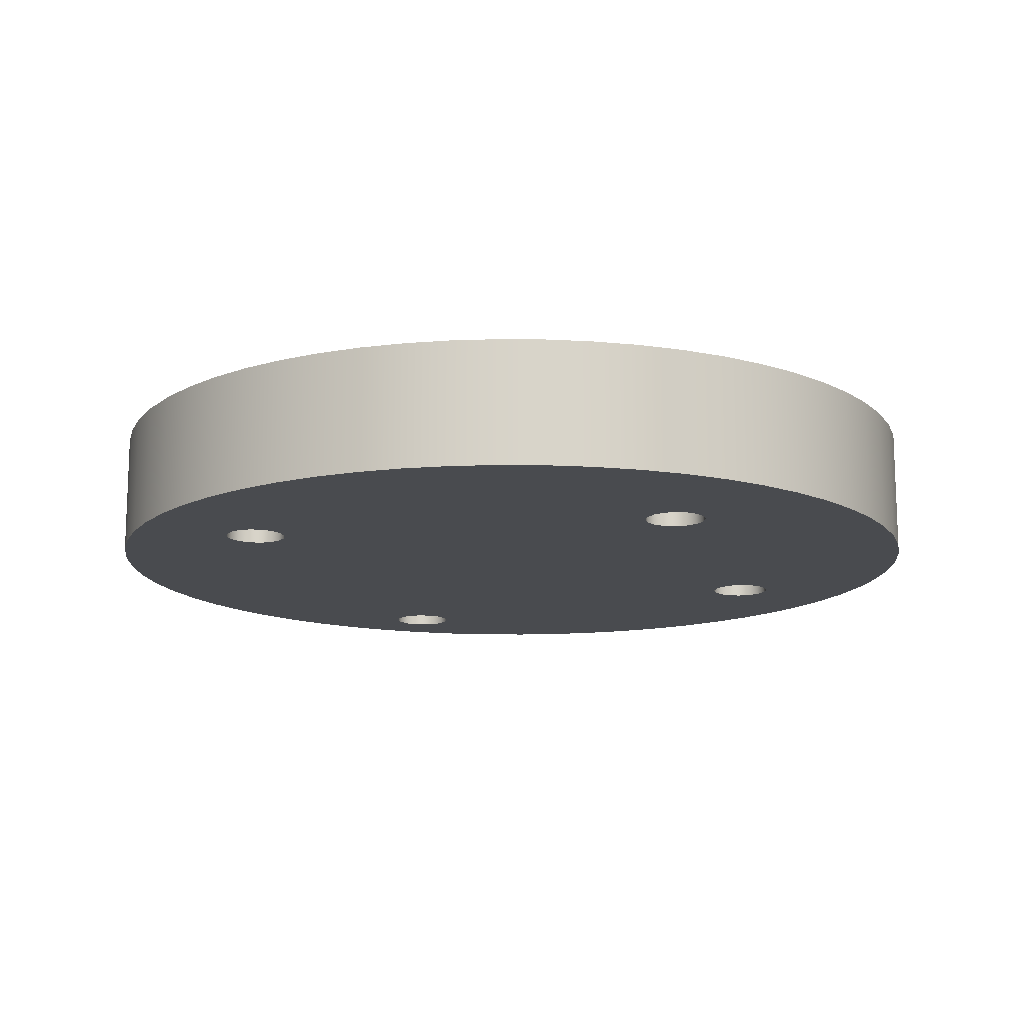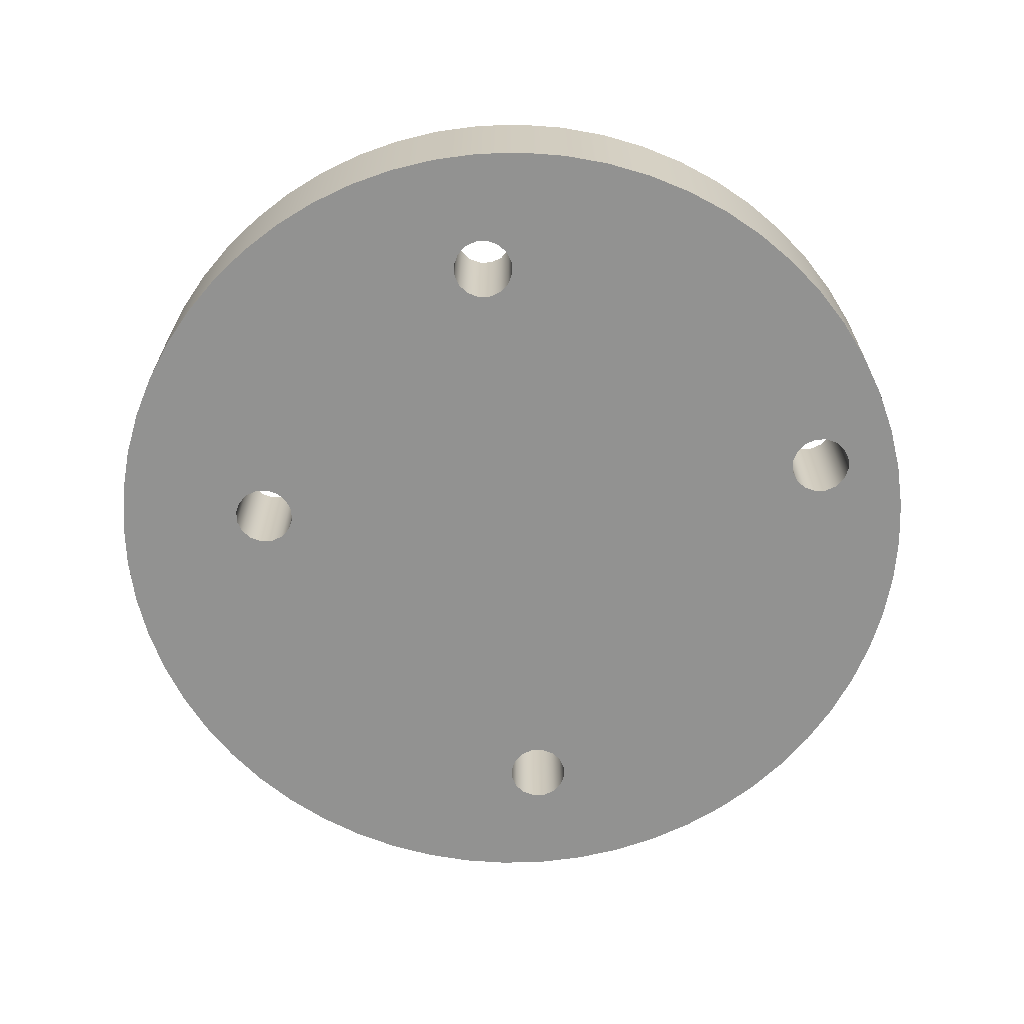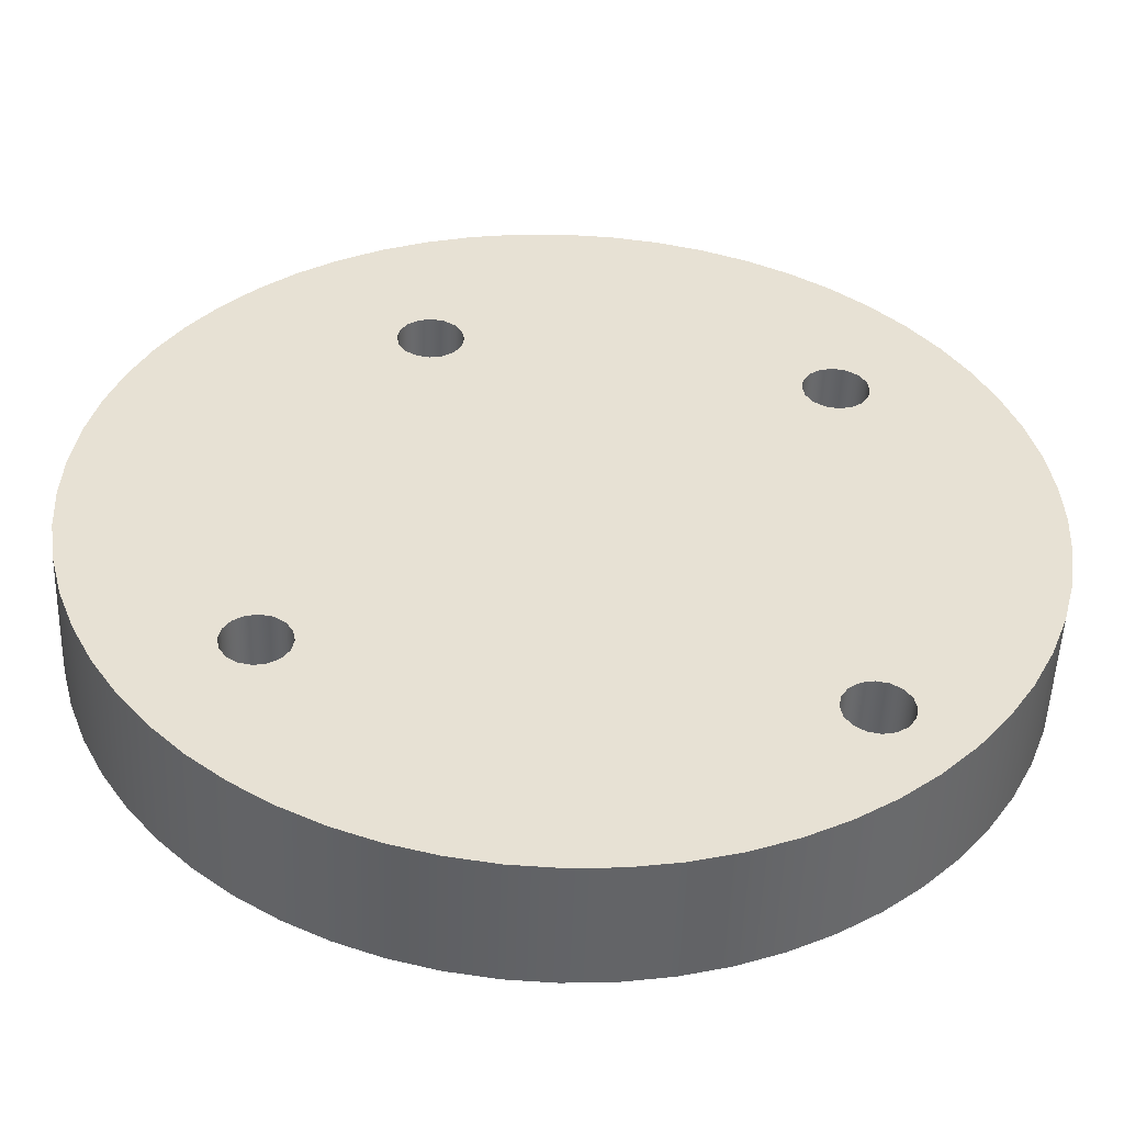
<metadata>
{"format":"obj","ext":"obj","renderer":"f3d","projection":"perspective","resolution":1024,"background":"white","views":[{"elev":-13.9,"azim":-64.3,"up":"+Y"},{"elev":-66.2,"azim":58.8,"up":"+Y"},{"elev":-51.0,"azim":-2.0,"up":"+Z"}]}
</metadata>
<code>
v 1.748 1 -2
v 1.768 1 -1.904
v 1.822 1 -1.822
v 1.904 1 -1.768
v 2 1 -1.748
v 2.096 1 -1.768
v 2.178 1 -1.822
v 2.232 1 -1.904
v 2.252 1 -2
v 2.232 1 -2.096
v 2.178 1 -2.178
v 2.096 1 -2.232
v 2 1 -2.252
v 1.904 1 -2.232
v 1.822 1 -2.178
v 1.768 1 -2.096
v 1.748 0 -2
v 1.768 0 -2.096
v 1.822 0 -2.178
v 1.904 0 -2.232
v 2 0 -2.252
v 2.096 0 -2.232
v 2.178 0 -2.178
v 2.232 0 -2.096
v 2.252 0 -2
v 2.232 0 -1.904
v 2.178 0 -1.822
v 2.096 0 -1.768
v 2 0 -1.748
v 1.904 0 -1.768
v 1.822 0 -1.822
v 1.768 0 -1.904
v 1.748 1 -2
v 1.748 0 -2
v 1.748 1 1.5
v 1.768 1 1.596
v 1.822 1 1.678
v 1.904 1 1.732
v 2 1 1.752
v 2.096 1 1.732
v 2.178 1 1.678
v 2.232 1 1.596
v 2.252 1 1.5
v 2.232 1 1.404
v 2.178 1 1.322
v 2.096 1 1.268
v 2 1 1.248
v 1.904 1 1.268
v 1.822 1 1.322
v 1.768 1 1.404
v 1.748 0 1.5
v 1.768 0 1.404
v 1.822 0 1.322
v 1.904 0 1.268
v 2 0 1.248
v 2.096 0 1.268
v 2.178 0 1.322
v 2.232 0 1.404
v 2.252 0 1.5
v 2.232 0 1.596
v 2.178 0 1.678
v 2.096 0 1.732
v 2 0 1.752
v 1.904 0 1.732
v 1.822 0 1.678
v 1.768 0 1.596
v 1.748 1 1.5
v 1.748 0 1.5
v -1.252 1 2
v -1.232 1 2.096
v -1.178 1 2.178
v -1.096 1 2.232
v -1 1 2.252
v -0.9037 1 2.232
v -0.8221 1 2.178
v -0.7676 1 2.096
v -0.7484 1 2
v -0.7676 1 1.904
v -0.8221 1 1.822
v -0.9037 1 1.768
v -1 1 1.748
v -1.096 1 1.768
v -1.178 1 1.822
v -1.232 1 1.904
v -1.252 0 2
v -1.232 0 1.904
v -1.178 0 1.822
v -1.096 0 1.768
v -1 0 1.748
v -0.9037 0 1.768
v -0.8221 0 1.822
v -0.7676 0 1.904
v -0.7484 0 2
v -0.7676 0 2.096
v -0.8221 0 2.178
v -0.9037 0 2.232
v -1 0 2.252
v -1.096 0 2.232
v -1.178 0 2.178
v -1.232 0 2.096
v -1.252 1 2
v -1.252 0 2
v -2.252 1 -1.5
v -2.232 1 -1.404
v -2.178 1 -1.322
v -2.096 1 -1.268
v -2 1 -1.248
v -1.904 1 -1.268
v -1.822 1 -1.322
v -1.768 1 -1.404
v -1.748 1 -1.5
v -1.768 1 -1.596
v -1.822 1 -1.678
v -1.904 1 -1.732
v -2 1 -1.752
v -2.096 1 -1.732
v -2.178 1 -1.678
v -2.232 1 -1.596
v -2.252 0 -1.5
v -2.232 0 -1.596
v -2.178 0 -1.678
v -2.096 0 -1.732
v -2 0 -1.752
v -1.904 0 -1.732
v -1.822 0 -1.678
v -1.768 0 -1.596
v -1.748 0 -1.5
v -1.768 0 -1.404
v -1.822 0 -1.322
v -1.904 0 -1.268
v -2 0 -1.248
v -2.096 0 -1.268
v -2.178 0 -1.322
v -2.232 0 -1.404
v -2.252 1 -1.5
v -2.252 0 -1.5
v -3.5 1 4.441e-16
v -3.481 1 -0.3658
v -3.424 1 -0.7277
v -3.329 1 -1.082
v -3.197 1 -1.424
v -3.031 1 -1.75
v -2.832 1 -2.057
v -2.601 1 -2.342
v -2.342 1 -2.601
v -2.057 1 -2.832
v -1.75 1 -3.031
v -1.424 1 -3.197
v -1.082 1 -3.329
v -0.7277 1 -3.424
v -0.3658 1 -3.481
v 2.143e-16 1 -3.5
v 0.3658 1 -3.481
v 0.7277 1 -3.424
v 1.082 1 -3.329
v 1.424 1 -3.197
v 1.75 1 -3.031
v 2.057 1 -2.832
v 2.342 1 -2.601
v 2.601 1 -2.342
v 2.832 1 -2.057
v 3.031 1 -1.75
v 3.197 1 -1.424
v 3.329 1 -1.082
v 3.424 1 -0.7277
v 3.481 1 -0.3658
v 3.5 1 0
v 3.481 1 0.3658
v 3.424 1 0.7277
v 3.329 1 1.082
v 3.197 1 1.424
v 3.031 1 1.75
v 2.832 1 2.057
v 2.601 1 2.342
v 2.342 1 2.601
v 2.057 1 2.832
v 1.75 1 3.031
v 1.424 1 3.197
v 1.082 1 3.329
v 0.7277 1 3.424
v 0.3658 1 3.481
v 2.143e-16 1 3.5
v -0.3658 1 3.481
v -0.7277 1 3.424
v -1.082 1 3.329
v -1.424 1 3.197
v -1.75 1 3.031
v -2.057 1 2.832
v -2.342 1 2.601
v -2.601 1 2.342
v -2.832 1 2.057
v -3.031 1 1.75
v -3.197 1 1.424
v -3.329 1 1.082
v -3.424 1 0.7277
v -3.481 1 0.3658
v -3.5 0 4.286e-16
v -3.481 0 0.3658
v -3.424 0 0.7277
v -3.329 0 1.082
v -3.197 0 1.424
v -3.031 0 1.75
v -2.832 0 2.057
v -2.601 0 2.342
v -2.342 0 2.601
v -2.057 0 2.832
v -1.75 0 3.031
v -1.424 0 3.197
v -1.082 0 3.329
v -0.7277 0 3.424
v -0.3658 0 3.481
v 2.143e-16 0 3.5
v 0.3658 0 3.481
v 0.7277 0 3.424
v 1.082 0 3.329
v 1.424 0 3.197
v 1.75 0 3.031
v 2.057 0 2.832
v 2.342 0 2.601
v 2.601 0 2.342
v 2.832 0 2.057
v 3.031 0 1.75
v 3.197 0 1.424
v 3.329 0 1.082
v 3.424 0 0.7277
v 3.481 0 0.3658
v 3.5 0 0
v 3.481 0 -0.3658
v 3.424 0 -0.7277
v 3.329 0 -1.082
v 3.197 0 -1.424
v 3.031 0 -1.75
v 2.832 0 -2.057
v 2.601 0 -2.342
v 2.342 0 -2.601
v 2.057 0 -2.832
v 1.75 0 -3.031
v 1.424 0 -3.197
v 1.082 0 -3.329
v 0.7277 0 -3.424
v 0.3658 0 -3.481
v 2.143e-16 0 -3.5
v -0.3658 0 -3.481
v -0.7277 0 -3.424
v -1.082 0 -3.329
v -1.424 0 -3.197
v -1.75 0 -3.031
v -2.057 0 -2.832
v -2.342 0 -2.601
v -2.601 0 -2.342
v -2.832 0 -2.057
v -3.031 0 -1.75
v -3.197 0 -1.424
v -3.329 0 -1.082
v -3.424 0 -0.7277
v -3.481 0 -0.3658
v -3.5 0 4.286e-16
v -3.5 1 4.441e-16
v -2.252 1 -1.5
v -2.232 1 -1.596
v -2.178 1 -1.678
v -2.096 1 -1.732
v -2 1 -1.752
v -1.904 1 -1.732
v -1.822 1 -1.678
v -1.768 1 -1.596
v -1.748 1 -1.5
v -1.768 1 -1.404
v -1.822 1 -1.322
v -1.904 1 -1.268
v -2 1 -1.248
v -2.096 1 -1.268
v -2.178 1 -1.322
v -2.232 1 -1.404
v -1.252 1 2
v -1.232 1 1.904
v -1.178 1 1.822
v -1.096 1 1.768
v -1 1 1.748
v -0.9037 1 1.768
v -0.8221 1 1.822
v -0.7676 1 1.904
v -0.7484 1 2
v -0.7676 1 2.096
v -0.8221 1 2.178
v -0.9037 1 2.232
v -1 1 2.252
v -1.096 1 2.232
v -1.178 1 2.178
v -1.232 1 2.096
v 1.748 1 1.5
v 1.768 1 1.404
v 1.822 1 1.322
v 1.904 1 1.268
v 2 1 1.248
v 2.096 1 1.268
v 2.178 1 1.322
v 2.232 1 1.404
v 2.252 1 1.5
v 2.232 1 1.596
v 2.178 1 1.678
v 2.096 1 1.732
v 2 1 1.752
v 1.904 1 1.732
v 1.822 1 1.678
v 1.768 1 1.596
v 1.748 1 -2
v 1.768 1 -2.096
v 1.822 1 -2.178
v 1.904 1 -2.232
v 2 1 -2.252
v 2.096 1 -2.232
v 2.178 1 -2.178
v 2.232 1 -2.096
v 2.252 1 -2
v 2.232 1 -1.904
v 2.178 1 -1.822
v 2.096 1 -1.768
v 2 1 -1.748
v 1.904 1 -1.768
v 1.822 1 -1.822
v 1.768 1 -1.904
v -3.5 1 4.441e-16
v -3.481 1 0.3658
v -3.424 1 0.7277
v -3.329 1 1.082
v -3.197 1 1.424
v -3.031 1 1.75
v -2.832 1 2.057
v -2.601 1 2.342
v -2.342 1 2.601
v -2.057 1 2.832
v -1.75 1 3.031
v -1.424 1 3.197
v -1.082 1 3.329
v -0.7277 1 3.424
v -0.3658 1 3.481
v 2.143e-16 1 3.5
v 0.3658 1 3.481
v 0.7277 1 3.424
v 1.082 1 3.329
v 1.424 1 3.197
v 1.75 1 3.031
v 2.057 1 2.832
v 2.342 1 2.601
v 2.601 1 2.342
v 2.832 1 2.057
v 3.031 1 1.75
v 3.197 1 1.424
v 3.329 1 1.082
v 3.424 1 0.7277
v 3.481 1 0.3658
v 3.5 1 0
v 3.481 1 -0.3658
v 3.424 1 -0.7277
v 3.329 1 -1.082
v 3.197 1 -1.424
v 3.031 1 -1.75
v 2.832 1 -2.057
v 2.601 1 -2.342
v 2.342 1 -2.601
v 2.057 1 -2.832
v 1.75 1 -3.031
v 1.424 1 -3.197
v 1.082 1 -3.329
v 0.7277 1 -3.424
v 0.3658 1 -3.481
v 2.143e-16 1 -3.5
v -0.3658 1 -3.481
v -0.7277 1 -3.424
v -1.082 1 -3.329
v -1.424 1 -3.197
v -1.75 1 -3.031
v -2.057 1 -2.832
v -2.342 1 -2.601
v -2.601 1 -2.342
v -2.832 1 -2.057
v -3.031 1 -1.75
v -3.197 1 -1.424
v -3.329 1 -1.082
v -3.424 1 -0.7277
v -3.481 1 -0.3658
v -2.252 0 -1.5
v -2.232 0 -1.404
v -2.178 0 -1.322
v -2.096 0 -1.268
v -2 0 -1.248
v -1.904 0 -1.268
v -1.822 0 -1.322
v -1.768 0 -1.404
v -1.748 0 -1.5
v -1.768 0 -1.596
v -1.822 0 -1.678
v -1.904 0 -1.732
v -2 0 -1.752
v -2.096 0 -1.732
v -2.178 0 -1.678
v -2.232 0 -1.596
v -1.252 0 2
v -1.232 0 2.096
v -1.178 0 2.178
v -1.096 0 2.232
v -1 0 2.252
v -0.9037 0 2.232
v -0.8221 0 2.178
v -0.7676 0 2.096
v -0.7484 0 2
v -0.7676 0 1.904
v -0.8221 0 1.822
v -0.9037 0 1.768
v -1 0 1.748
v -1.096 0 1.768
v -1.178 0 1.822
v -1.232 0 1.904
v 1.748 0 1.5
v 1.768 0 1.596
v 1.822 0 1.678
v 1.904 0 1.732
v 2 0 1.752
v 2.096 0 1.732
v 2.178 0 1.678
v 2.232 0 1.596
v 2.252 0 1.5
v 2.232 0 1.404
v 2.178 0 1.322
v 2.096 0 1.268
v 2 0 1.248
v 1.904 0 1.268
v 1.822 0 1.322
v 1.768 0 1.404
v 1.748 0 -2
v 1.768 0 -1.904
v 1.822 0 -1.822
v 1.904 0 -1.768
v 2 0 -1.748
v 2.096 0 -1.768
v 2.178 0 -1.822
v 2.232 0 -1.904
v 2.252 0 -2
v 2.232 0 -2.096
v 2.178 0 -2.178
v 2.096 0 -2.232
v 2 0 -2.252
v 1.904 0 -2.232
v 1.822 0 -2.178
v 1.768 0 -2.096
v -3.5 0 4.286e-16
v -3.481 0 -0.3658
v -3.424 0 -0.7277
v -3.329 0 -1.082
v -3.197 0 -1.424
v -3.031 0 -1.75
v -2.832 0 -2.057
v -2.601 0 -2.342
v -2.342 0 -2.601
v -2.057 0 -2.832
v -1.75 0 -3.031
v -1.424 0 -3.197
v -1.082 0 -3.329
v -0.7277 0 -3.424
v -0.3658 0 -3.481
v 2.143e-16 0 -3.5
v 0.3658 0 -3.481
v 0.7277 0 -3.424
v 1.082 0 -3.329
v 1.424 0 -3.197
v 1.75 0 -3.031
v 2.057 0 -2.832
v 2.342 0 -2.601
v 2.601 0 -2.342
v 2.832 0 -2.057
v 3.031 0 -1.75
v 3.197 0 -1.424
v 3.329 0 -1.082
v 3.424 0 -0.7277
v 3.481 0 -0.3658
v 3.5 0 0
v 3.481 0 0.3658
v 3.424 0 0.7277
v 3.329 0 1.082
v 3.197 0 1.424
v 3.031 0 1.75
v 2.832 0 2.057
v 2.601 0 2.342
v 2.342 0 2.601
v 2.057 0 2.832
v 1.75 0 3.031
v 1.424 0 3.197
v 1.082 0 3.329
v 0.7277 0 3.424
v 0.3658 0 3.481
v 2.143e-16 0 3.5
v -0.3658 0 3.481
v -0.7277 0 3.424
v -1.082 0 3.329
v -1.424 0 3.197
v -1.75 0 3.031
v -2.057 0 2.832
v -2.342 0 2.601
v -2.601 0 2.342
v -2.832 0 2.057
v -3.031 0 1.75
v -3.197 0 1.424
v -3.329 0 1.082
v -3.424 0 0.7277
v -3.481 0 0.3658
g 0984c47a-e351-11ea-951d-54bf646e7e1f
f 2 32 1
f 1 32 34
f 33 17 16
f 16 17 18
f 16 18 15
f 15 18 19
f 15 19 14
f 14 19 20
f 14 20 13
f 13 20 21
f 13 21 12
f 12 21 22
f 12 22 11
f 11 22 23
f 11 23 10
f 10 23 24
f 10 24 9
f 9 24 25
f 9 25 8
f 8 25 26
f 8 26 7
f 7 26 27
f 7 27 6
f 6 27 28
f 6 28 5
f 5 28 29
f 5 29 4
f 4 29 30
f 4 30 3
f 3 30 31
f 3 31 2
f 2 31 32
g 0985129c-e351-11ea-ab69-54bf646e7e1f
f 36 66 35
f 35 66 68
f 67 51 50
f 50 51 52
f 50 52 49
f 49 52 53
f 49 53 48
f 48 53 54
f 48 54 47
f 47 54 55
f 47 55 46
f 46 55 56
f 46 56 45
f 45 56 57
f 45 57 44
f 44 57 58
f 44 58 43
f 43 58 59
f 43 59 42
f 42 59 60
f 42 60 41
f 41 60 61
f 41 61 40
f 40 61 62
f 40 62 39
f 39 62 63
f 39 63 38
f 38 63 64
f 38 64 37
f 37 64 65
f 37 65 36
f 36 65 66
g 098539a2-e351-11ea-a195-54bf646e7e1f
f 70 100 69
f 69 100 102
f 101 85 84
f 84 85 86
f 84 86 83
f 83 86 87
f 83 87 82
f 82 87 88
f 82 88 81
f 81 88 89
f 81 89 80
f 80 89 90
f 80 90 79
f 79 90 91
f 79 91 78
f 78 91 92
f 78 92 77
f 77 92 93
f 77 93 76
f 76 93 94
f 76 94 75
f 75 94 95
f 75 95 74
f 74 95 96
f 74 96 73
f 73 96 97
f 73 97 72
f 72 97 98
f 72 98 71
f 71 98 99
f 71 99 70
f 70 99 100
g 098587e2-e351-11ea-82fa-54bf646e7e1f
f 104 134 103
f 103 134 136
f 135 119 118
f 118 119 120
f 118 120 117
f 117 120 121
f 117 121 116
f 116 121 122
f 116 122 115
f 115 122 123
f 115 123 114
f 114 123 124
f 114 124 113
f 113 124 125
f 113 125 112
f 112 125 126
f 112 126 111
f 111 126 127
f 111 127 110
f 110 127 128
f 110 128 109
f 109 128 129
f 109 129 108
f 108 129 130
f 108 130 107
f 107 130 131
f 107 131 106
f 106 131 132
f 106 132 105
f 105 132 133
f 105 133 104
f 104 133 134
g 0985d5c2-e351-11ea-bb20-54bf646e7e1f
f 138 256 137
f 137 256 257
f 258 197 196
f 196 197 198
f 196 198 195
f 195 198 199
f 195 199 194
f 194 199 200
f 194 200 193
f 193 200 201
f 193 201 192
f 192 201 202
f 192 202 191
f 191 202 203
f 191 203 190
f 190 203 204
f 190 204 189
f 189 204 205
f 189 205 188
f 188 205 206
f 188 206 187
f 187 206 207
f 187 207 186
f 186 207 208
f 186 208 185
f 185 208 209
f 185 209 184
f 184 209 210
f 184 210 183
f 183 210 211
f 183 211 182
f 182 211 212
f 182 212 181
f 181 212 213
f 181 213 180
f 180 213 214
f 180 214 179
f 179 214 215
f 179 215 178
f 178 215 216
f 178 216 177
f 177 216 217
f 177 217 176
f 176 217 218
f 176 218 175
f 175 218 219
f 175 219 174
f 174 219 220
f 174 220 173
f 173 220 221
f 173 221 172
f 172 221 222
f 172 222 171
f 171 222 223
f 171 223 170
f 170 223 224
f 170 224 169
f 169 224 225
f 169 225 168
f 168 225 226
f 168 226 167
f 167 226 227
f 167 227 166
f 166 227 228
f 166 228 165
f 165 228 229
f 165 229 164
f 164 229 230
f 164 230 163
f 163 230 231
f 163 231 162
f 162 231 232
f 162 232 161
f 161 232 233
f 161 233 160
f 160 233 234
f 160 234 159
f 159 234 235
f 159 235 158
f 158 235 236
f 158 236 157
f 157 236 237
f 157 237 156
f 156 237 238
f 156 238 155
f 155 238 239
f 155 239 154
f 154 239 240
f 154 240 153
f 153 240 241
f 153 241 152
f 152 241 242
f 152 242 151
f 151 242 243
f 151 243 150
f 150 243 244
f 150 244 149
f 149 244 245
f 149 245 148
f 148 245 246
f 148 246 147
f 147 246 247
f 147 247 146
f 146 247 248
f 146 248 145
f 145 248 249
f 145 249 144
f 144 249 250
f 144 250 143
f 143 250 251
f 143 251 142
f 142 251 252
f 142 252 141
f 141 252 253
f 141 253 140
f 140 253 254
f 140 254 139
f 139 254 255
f 139 255 138
f 138 255 256
g 0985fce8-e351-11ea-9cf6-54bf646e7e1f
f 260 378 259
f 259 378 379
f 259 379 274
f 274 379 380
f 274 380 273
f 273 380 381
f 273 381 272
f 272 381 382
f 272 382 323
f 378 260 377
f 377 260 261
f 377 261 376
f 376 261 262
f 376 262 375
f 375 262 263
f 375 263 374
f 374 263 264
f 374 264 373
f 373 264 265
f 373 265 372
f 372 265 266
f 372 266 371
f 371 266 370
f 370 266 369
f 369 266 267
f 369 267 368
f 368 267 307
f 368 307 367
f 367 307 366
f 366 307 365
f 365 307 308
f 365 308 364
f 364 308 309
f 364 309 363
f 363 309 310
f 363 310 362
f 362 310 311
f 362 311 361
f 361 311 312
f 361 312 313
f 307 267 322
f 322 267 268
f 322 268 321
f 321 268 293
f 321 293 320
f 320 293 294
f 320 294 319
f 319 294 295
f 319 295 354
f 354 295 353
f 353 295 296
f 353 296 352
f 352 296 351
f 351 296 297
f 351 297 350
f 350 297 298
f 350 298 349
f 349 298 299
f 349 299 348
f 348 299 300
f 348 300 347
f 347 300 301
f 347 301 346
f 346 301 302
f 346 302 345
f 345 302 303
f 345 303 344
f 344 303 304
f 344 304 343
f 343 304 305
f 343 305 342
f 342 305 306
f 342 306 341
f 341 306 340
f 340 306 283
f 340 283 284
f 293 268 280
f 280 268 269
f 280 269 279
f 279 269 270
f 279 270 278
f 278 270 271
f 278 271 325
f 325 271 324
f 324 271 323
f 323 271 272
f 276 330 275
f 275 330 331
f 275 331 290
f 290 331 332
f 290 332 289
f 289 332 333
f 289 333 288
f 288 333 334
f 288 334 287
f 287 334 335
f 287 335 286
f 286 335 336
f 286 336 285
f 285 336 337
f 285 337 338
f 277 328 276
f 276 328 329
f 276 329 330
f 278 326 277
f 277 326 327
f 277 327 328
f 280 281 293
f 293 281 292
f 292 281 282
f 292 282 291
f 291 282 283
f 291 283 306
f 285 338 284
f 284 338 339
f 284 339 340
f 361 313 360
f 360 313 314
f 360 314 315
f 360 315 359
f 359 315 316
f 359 316 358
f 358 316 317
f 358 317 357
f 357 317 318
f 357 318 356
f 356 318 319
f 356 319 355
f 355 319 354
f 325 326 278
g 09864b02-e351-11ea-bcaa-54bf646e7e1f
f 384 451 383
f 383 451 452
f 383 452 398
f 398 452 453
f 398 453 397
f 397 453 454
f 397 454 396
f 396 454 455
f 396 455 395
f 395 455 456
f 395 456 394
f 394 456 457
f 394 457 393
f 393 457 458
f 393 458 392
f 392 458 459
f 392 459 460
f 451 384 450
f 450 384 385
f 450 385 449
f 449 385 386
f 449 386 448
f 448 386 447
f 447 386 387
f 447 387 506
f 506 387 505
f 505 387 412
f 505 412 504
f 504 412 413
f 504 413 503
f 503 413 502
f 502 413 414
f 502 414 501
f 501 414 500
f 500 414 399
f 500 399 499
f 499 399 400
f 499 400 498
f 498 400 401
f 498 401 497
f 497 401 402
f 497 402 496
f 496 402 403
f 496 403 495
f 495 403 404
f 495 404 494
f 494 404 405
f 494 405 493
f 493 405 492
f 492 405 406
f 492 406 491
f 491 406 490
f 490 406 407
f 490 407 416
f 416 407 415
f 415 407 408
f 415 408 430
f 430 408 409
f 430 409 429
f 429 409 410
f 429 410 390
f 390 410 389
f 389 410 411
f 389 411 388
f 388 411 412
f 388 412 387
f 391 432 390
f 390 432 433
f 390 433 429
f 429 433 434
f 429 434 428
f 428 434 435
f 428 435 427
f 427 435 476
f 427 476 477
f 392 461 391
f 391 461 462
f 391 462 431
f 431 462 463
f 431 463 464
f 417 488 416
f 416 488 489
f 416 489 490
f 488 417 487
f 487 417 418
f 487 418 486
f 486 418 419
f 486 419 485
f 485 419 420
f 485 420 484
f 484 420 421
f 484 421 483
f 483 421 422
f 483 422 482
f 482 422 423
f 482 423 481
f 481 423 424
f 481 424 480
f 480 424 425
f 480 425 479
f 479 425 426
f 479 426 478
f 478 426 477
f 477 426 427
f 431 432 391
f 436 474 435
f 435 474 475
f 435 475 476
f 474 436 473
f 473 436 437
f 473 437 472
f 472 437 438
f 472 438 471
f 471 438 439
f 471 439 470
f 470 439 440
f 470 440 441
f 470 441 469
f 469 441 442
f 469 442 443
f 469 443 468
f 468 443 444
f 468 444 467
f 467 444 445
f 467 445 466
f 466 445 446
f 466 446 465
f 465 446 431
f 465 431 464
f 460 461 392

</code>
